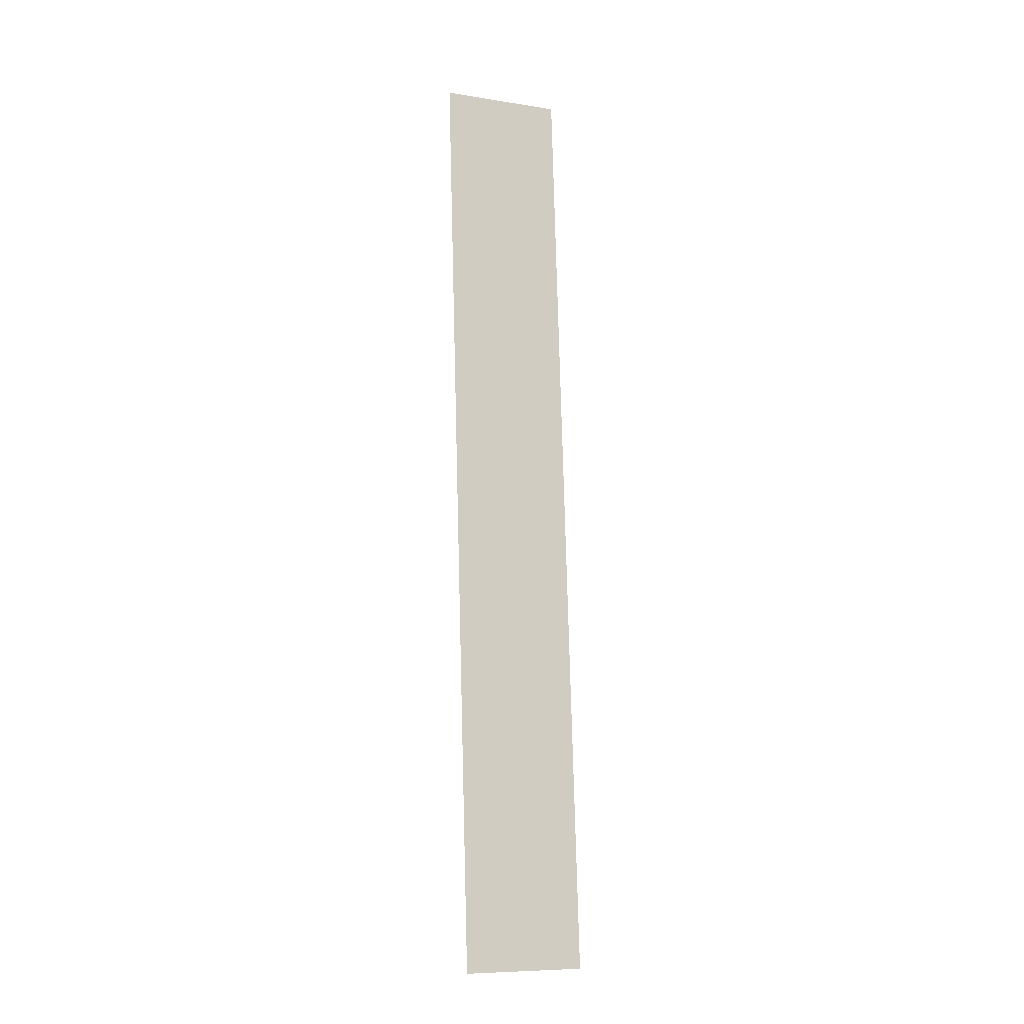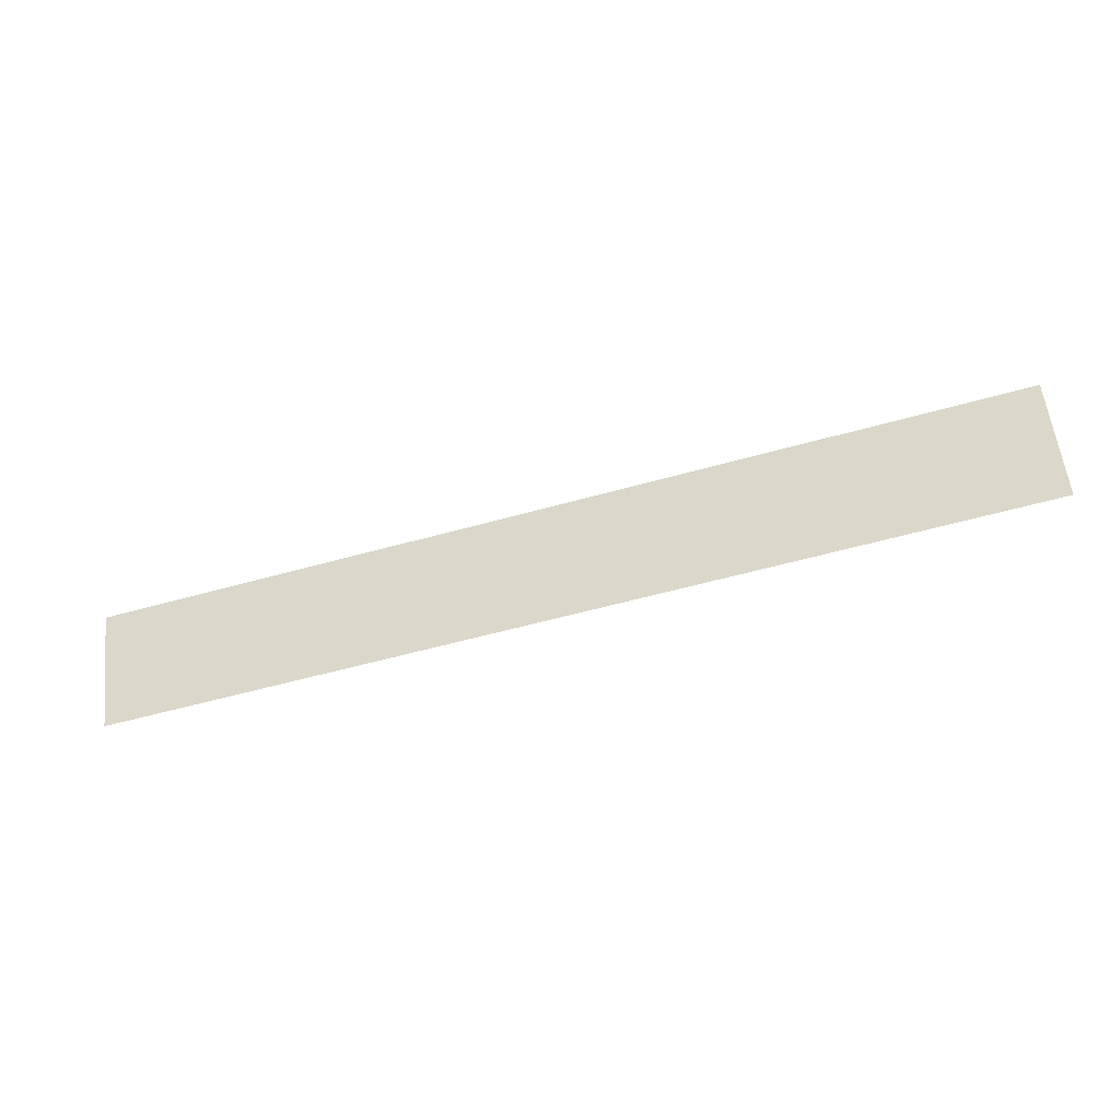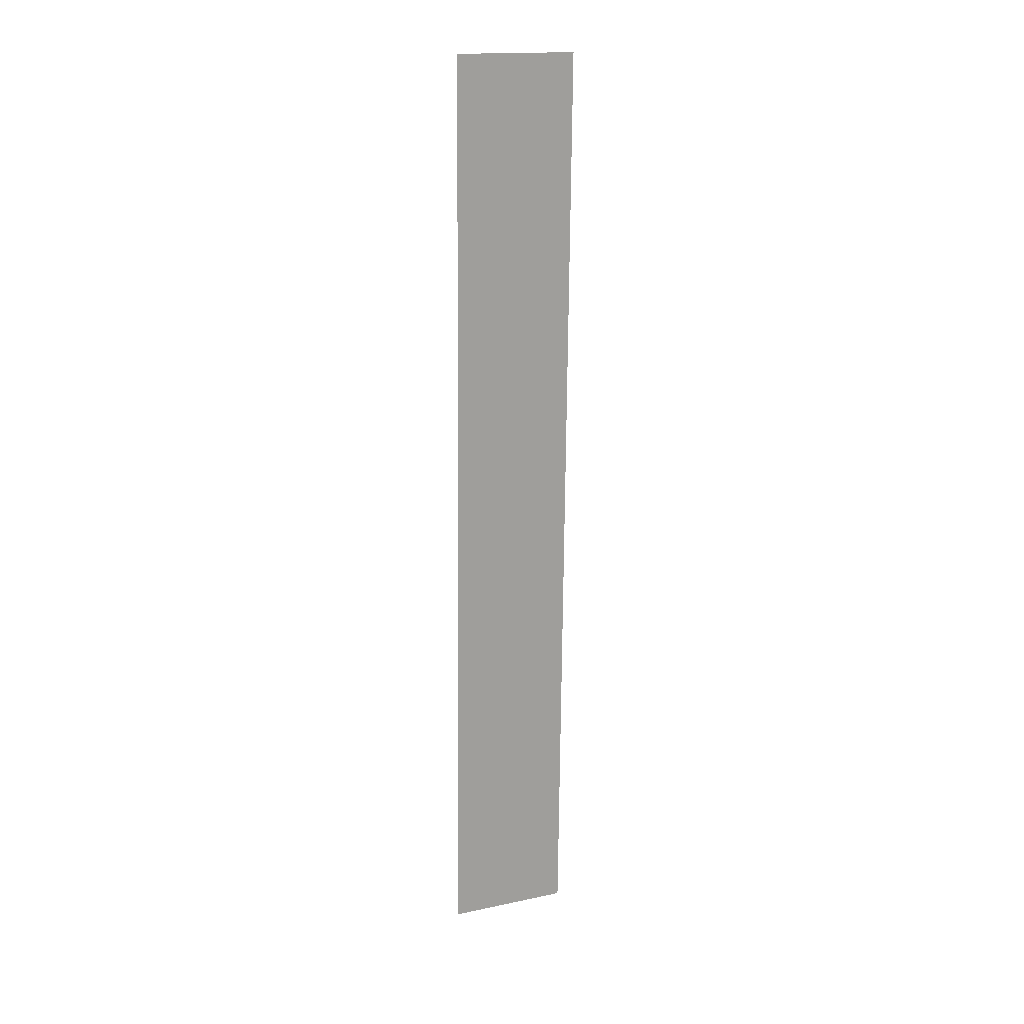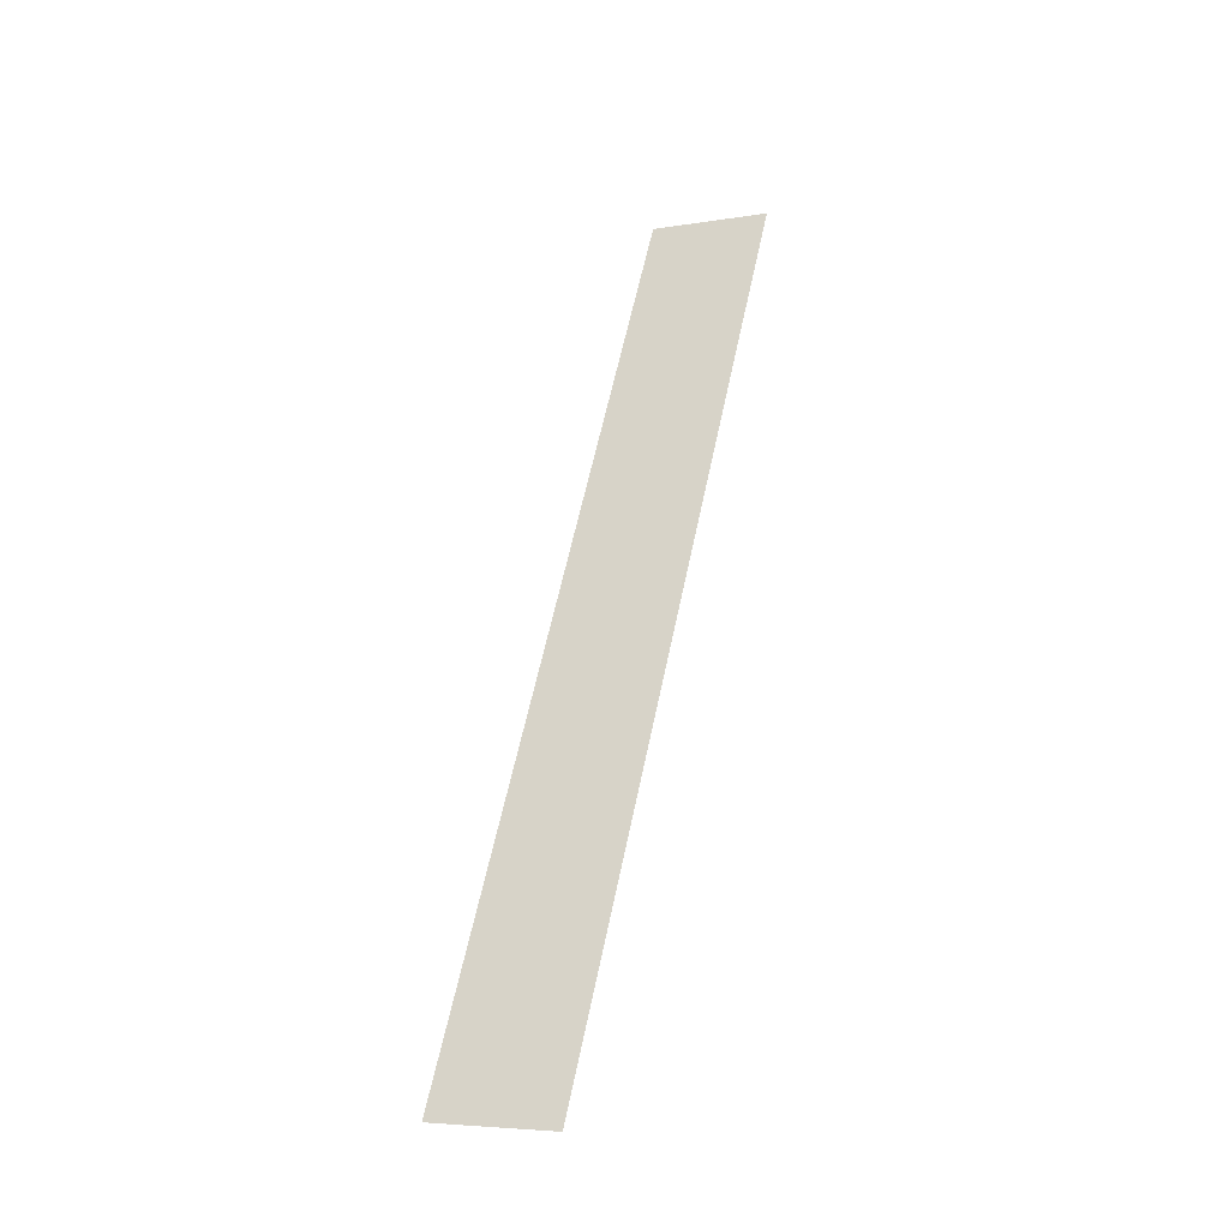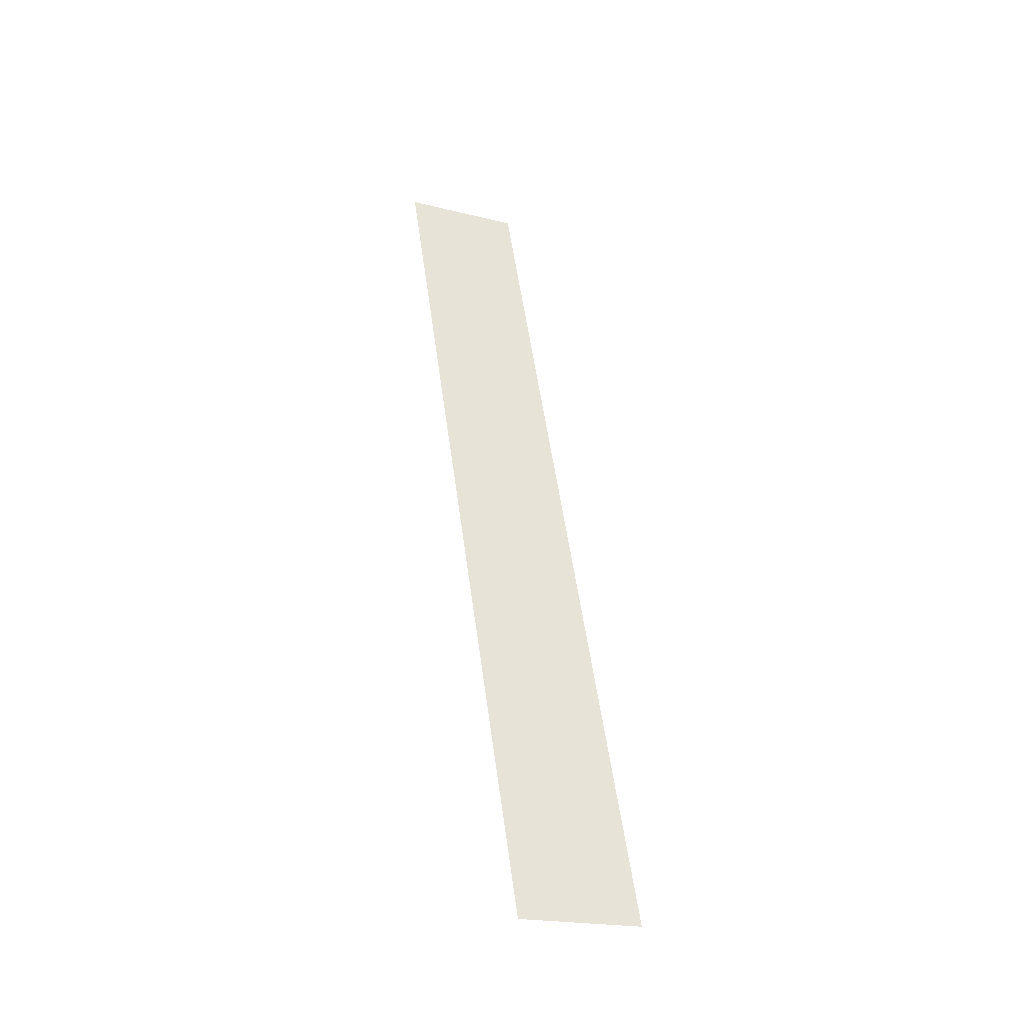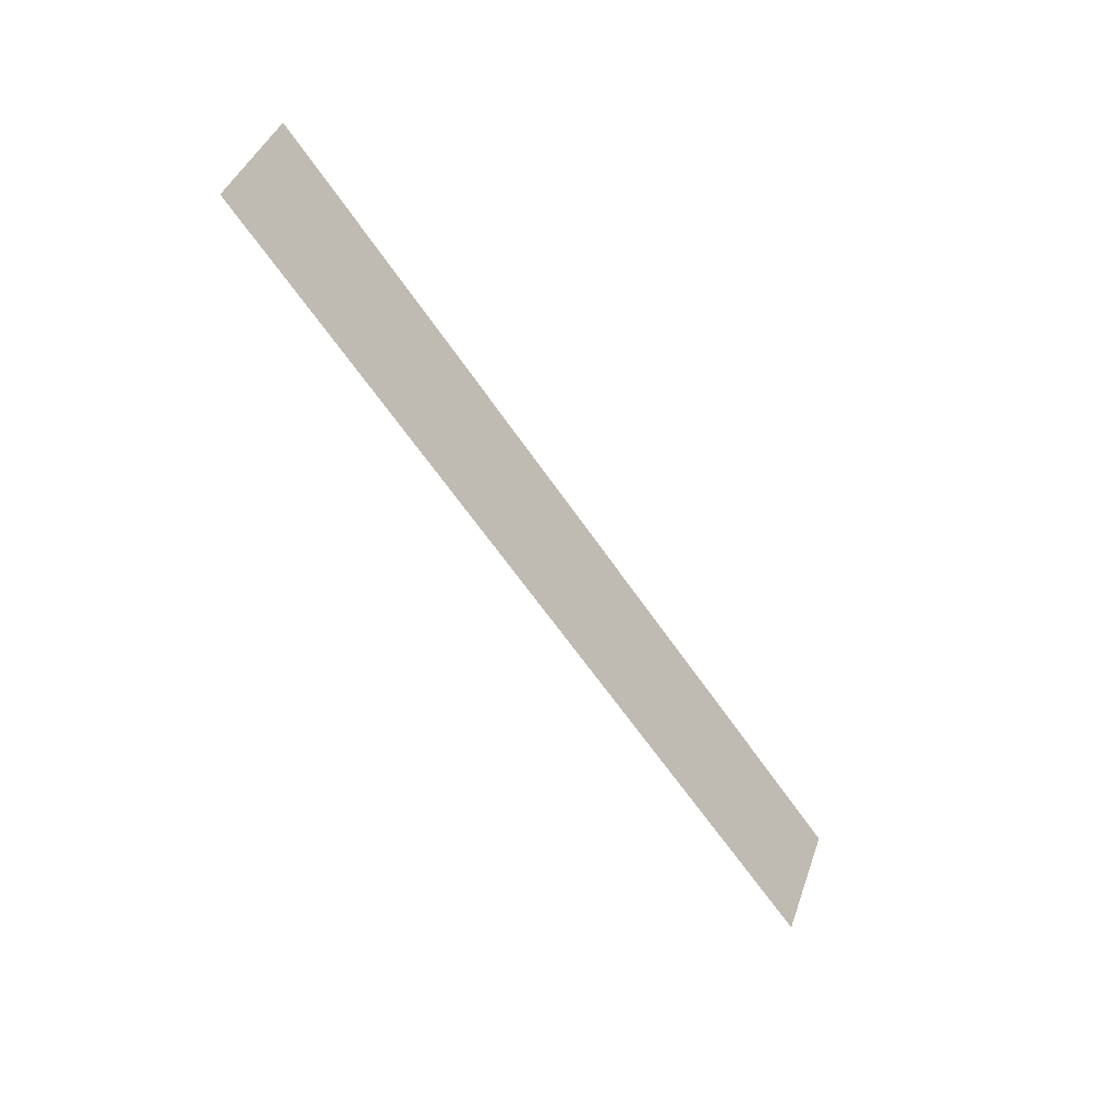
<metadata>
{"format":"obj","ext":"obj","renderer":"f3d","projection":"perspective","resolution":1024,"background":"white","views":[{"elev":77.5,"azim":88.5,"up":"+Z"},{"elev":-54.0,"azim":-163.2,"up":"+Y"},{"elev":-72.0,"azim":-90.5,"up":"+Z"},{"elev":58.4,"azim":-78.4,"up":"+Z"},{"elev":51.8,"azim":82.5,"up":"+Z"},{"elev":-60.5,"azim":123.6,"up":"+Y"}]}
</metadata>
<code>
o Glass_Plane.004
v 0.1239 0.06505 0.5203
v 0.1239 0.09489 0.5077
v -0.1239 0.06505 0.5203
v -0.1239 0.09489 0.5077
f 3 2 4
f 3 1 2

</code>
